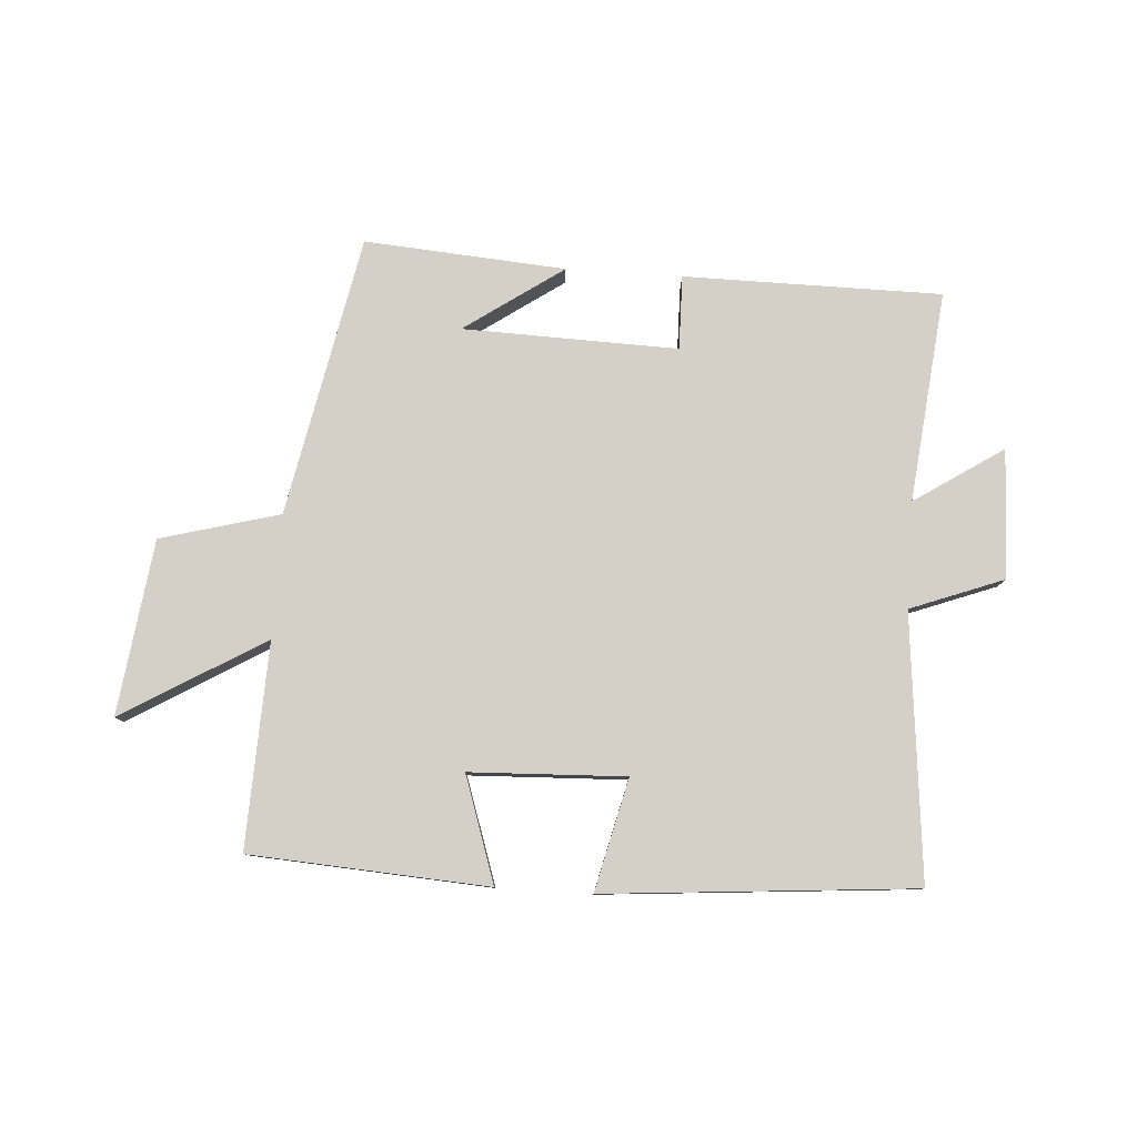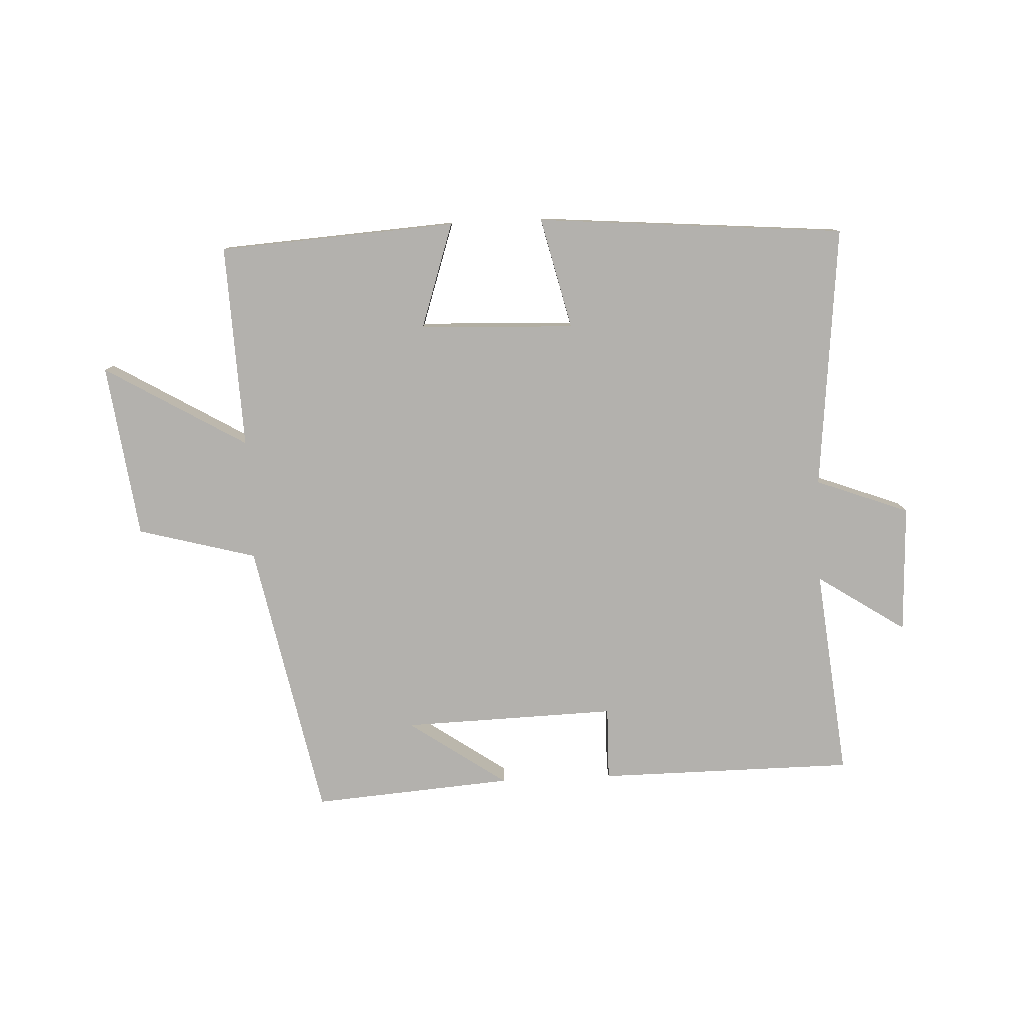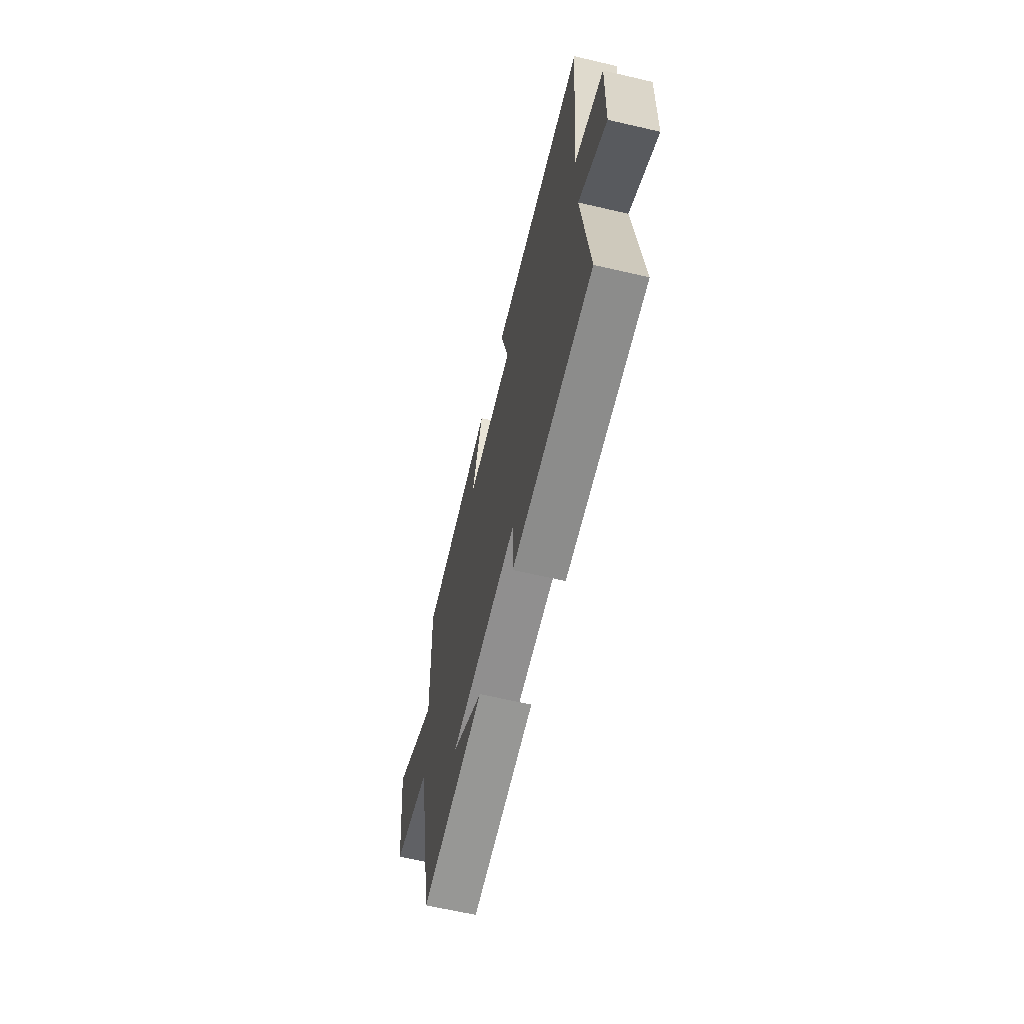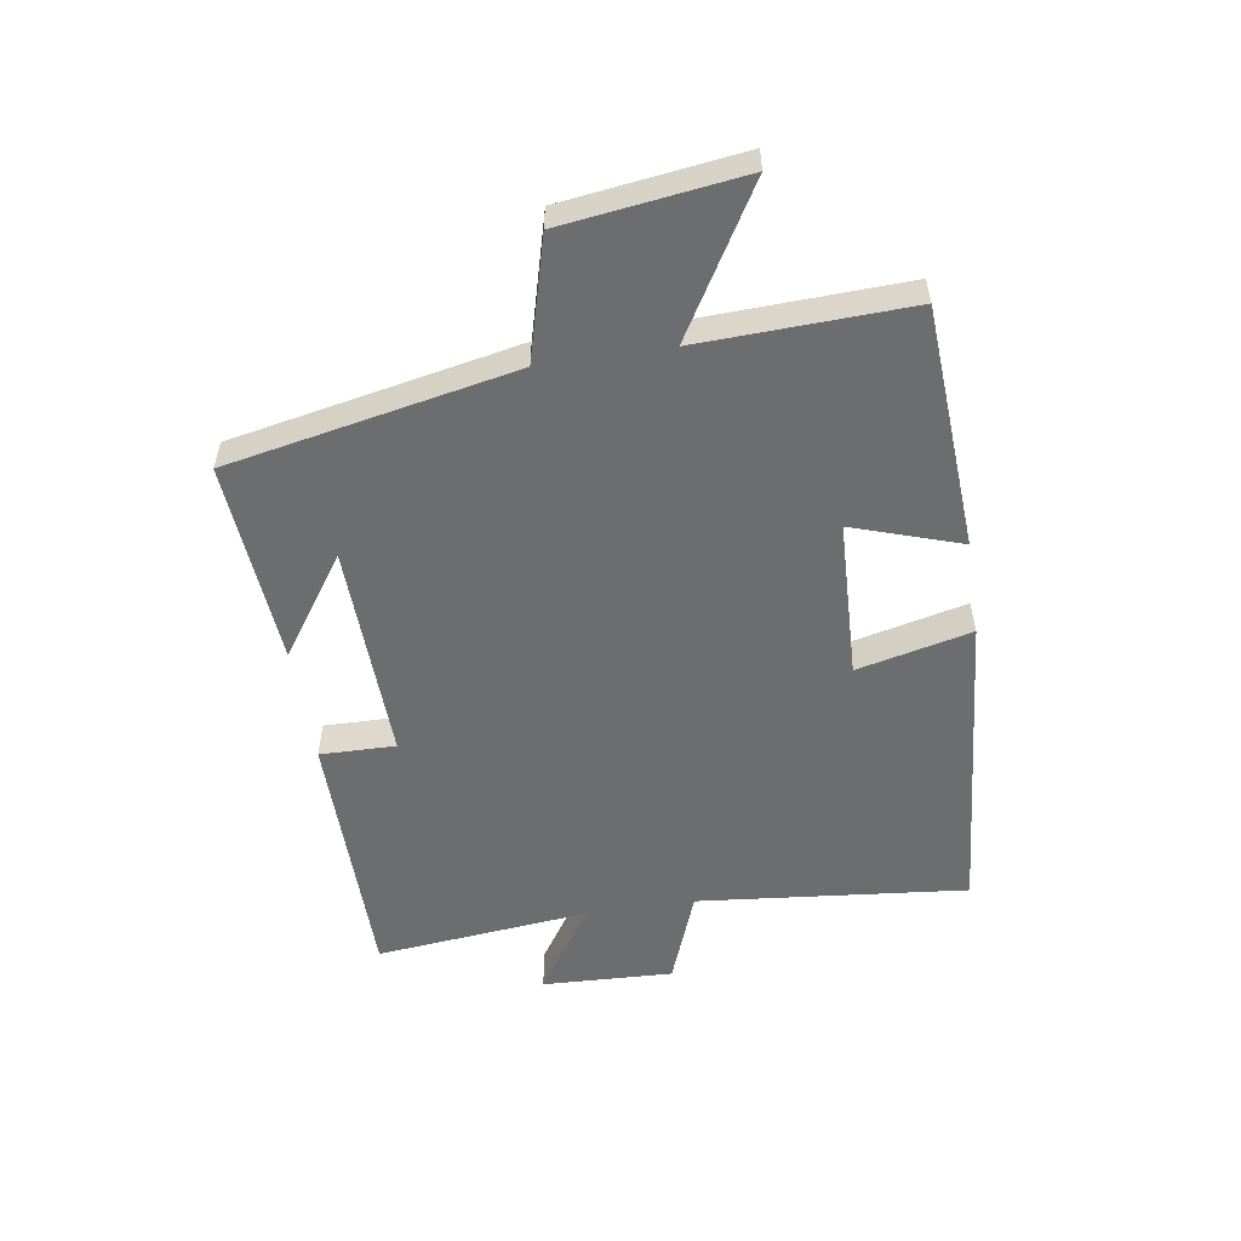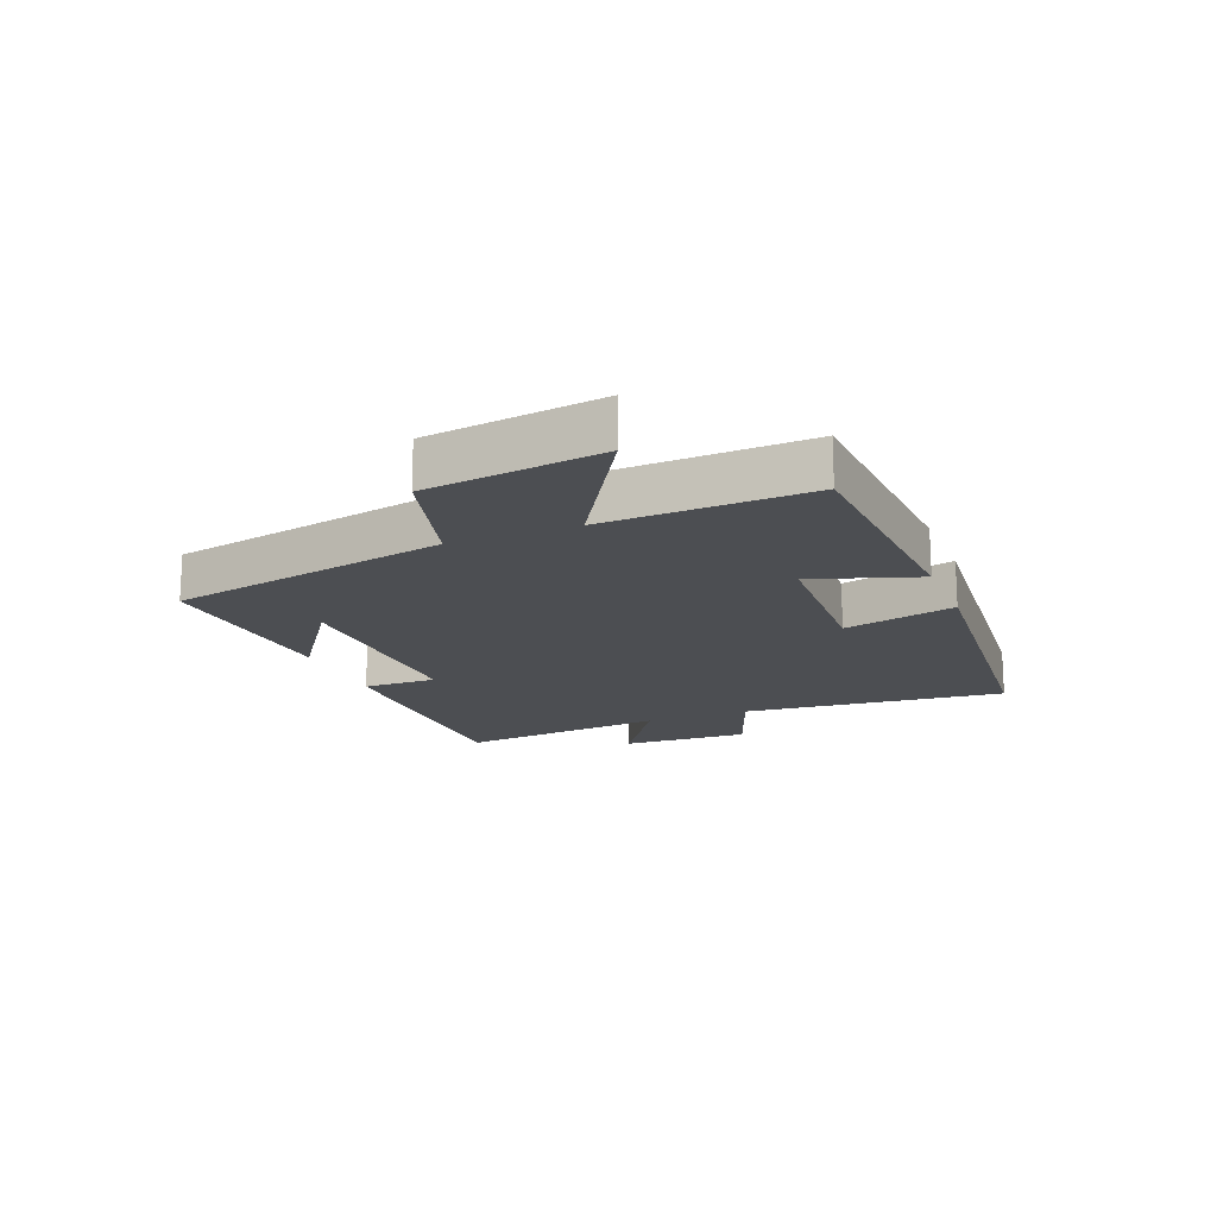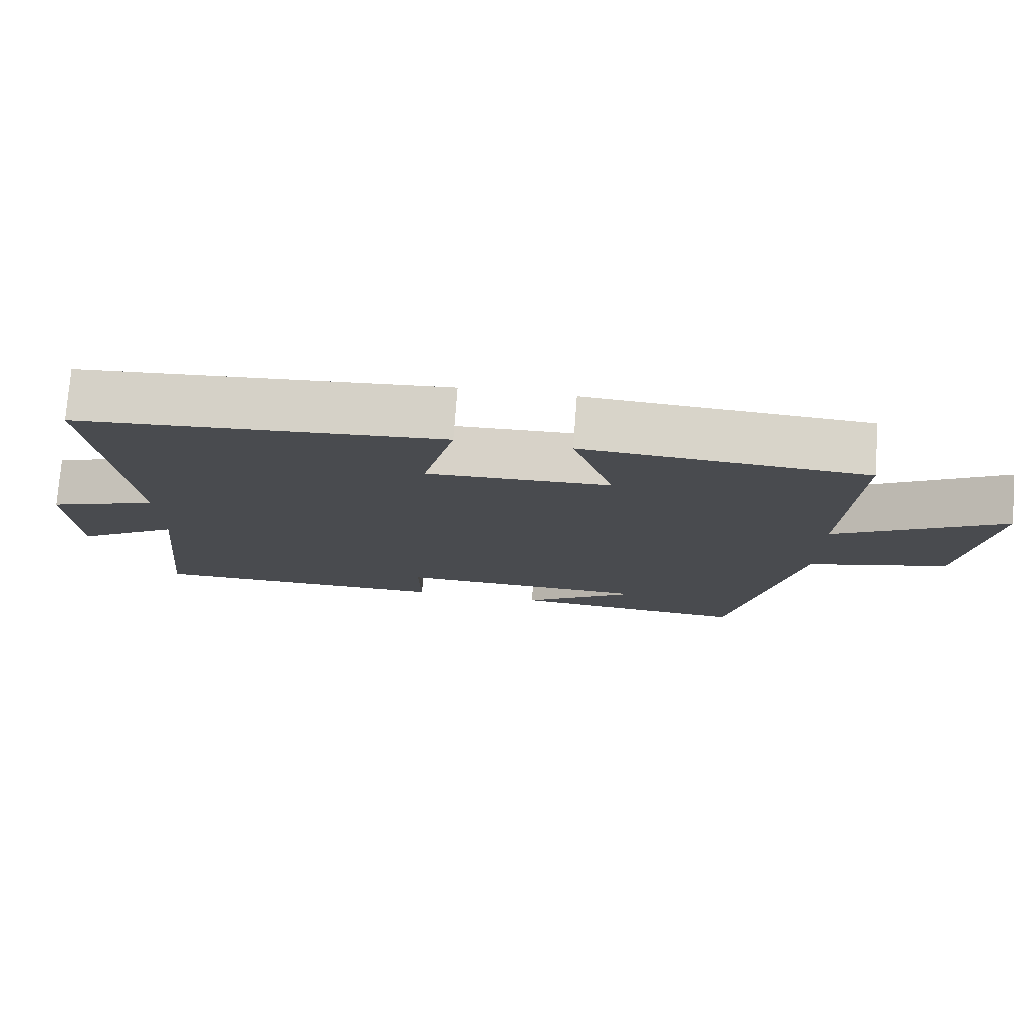
<metadata>
{"format":"obj","ext":"obj","renderer":"f3d","projection":"perspective","resolution":1024,"background":"white","views":[{"elev":80.0,"azim":3.8,"up":"+Y"},{"elev":-79.2,"azim":2.6,"up":"+Y"},{"elev":-63.8,"azim":76.8,"up":"+Z"},{"elev":-53.9,"azim":-81.2,"up":"+Y"},{"elev":-16.9,"azim":-68.2,"up":"+Y"},{"elev":76.3,"azim":-175.7,"up":"+Z"}]}
</metadata>
<code>
v 0.543 0.07 0.458
v 0.5 0.07 0.023
v 0.654 0.07 -0.035
v 0.646 0.07 -0.247
v 0.5 0.07 -0.151
v 0.537 0.07 -0.498
v 0.113 0.07 -0.5
v 0.115 0.07 -0.378
v -0.239 0.07 -0.388
v -0.077 0.07 -0.5
v -0.408 0.07 -0.525
v -0.5 0.07 -0.064
v -0.696 0.07 -0.011
v -0.734 0.07 0.277
v -0.5 0.07 0.138
v -0.513 0.07 0.475
v -0.121 0.07 0.5
v -0.179 0.07 0.326
v 0.077 0.07 0.316
v 0.033 0.07 0.5
v 0.543 0 0.458
v 0.5 0 0.023
v 0.654 0 -0.035
v 0.646 0 -0.247
v 0.5 0 -0.151
v 0.537 0 -0.498
v 0.113 0 -0.5
v 0.115 0 -0.378
v -0.239 0 -0.388
v -0.077 0 -0.5
v -0.408 0 -0.525
v -0.5 0 -0.064
v -0.696 0 -0.011
v -0.734 0 0.277
v -0.5 0 0.138
v -0.513 0 0.475
v -0.121 0 0.5
v -0.179 0 0.326
v 0.077 0 0.316
v 0.033 0 0.5
f 19 20 1 2
f 18 19 2
f 15 16 17 18
f 15 18 2
f 12 13 14 15
f 9 10 11
f 9 11 12 15
f 5 6 7 8
f 15 2 3
f 9 15 3
f 8 9 3
f 5 8 3
f 3 4 5
f 22 21 40 39
f 22 39 38
f 38 37 36 35
f 22 38 35
f 35 34 33 32
f 31 30 29
f 35 32 31 29
f 28 27 26 25
f 23 22 35
f 23 35 29
f 23 29 28
f 23 28 25
f 25 24 23
f 1 21 22 2
f 2 22 23 3
f 3 23 24 4
f 4 24 25 5
f 5 25 26 6
f 6 26 27 7
f 7 27 28 8
f 8 28 29 9
f 9 29 30 10
f 10 30 31 11
f 11 31 32 12
f 12 32 33 13
f 13 33 34 14
f 14 34 35 15
f 15 35 36 16
f 16 36 37 17
f 17 37 38 18
f 18 38 39 19
f 19 39 40 20
f 20 40 21 1

</code>
